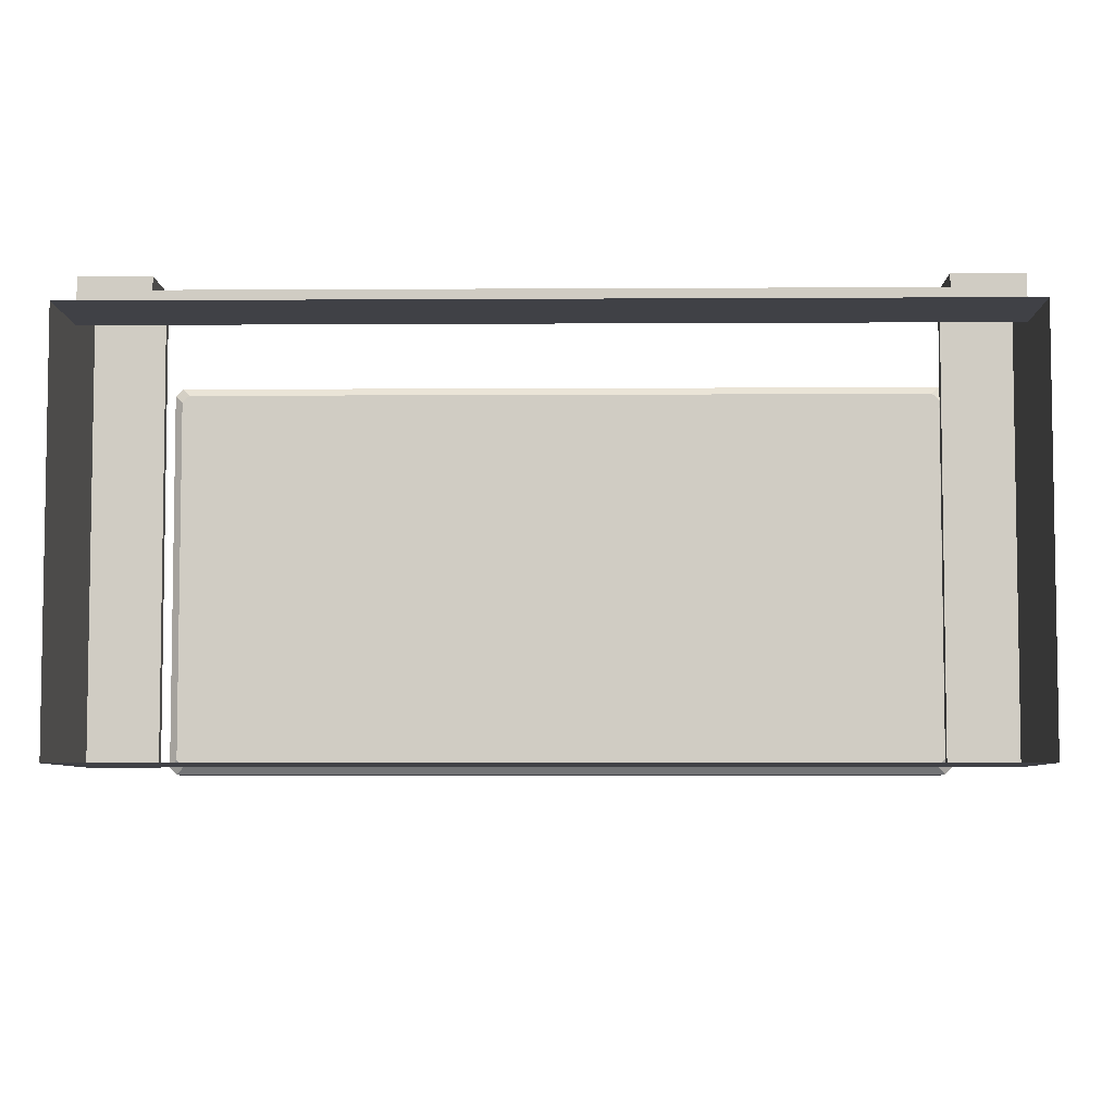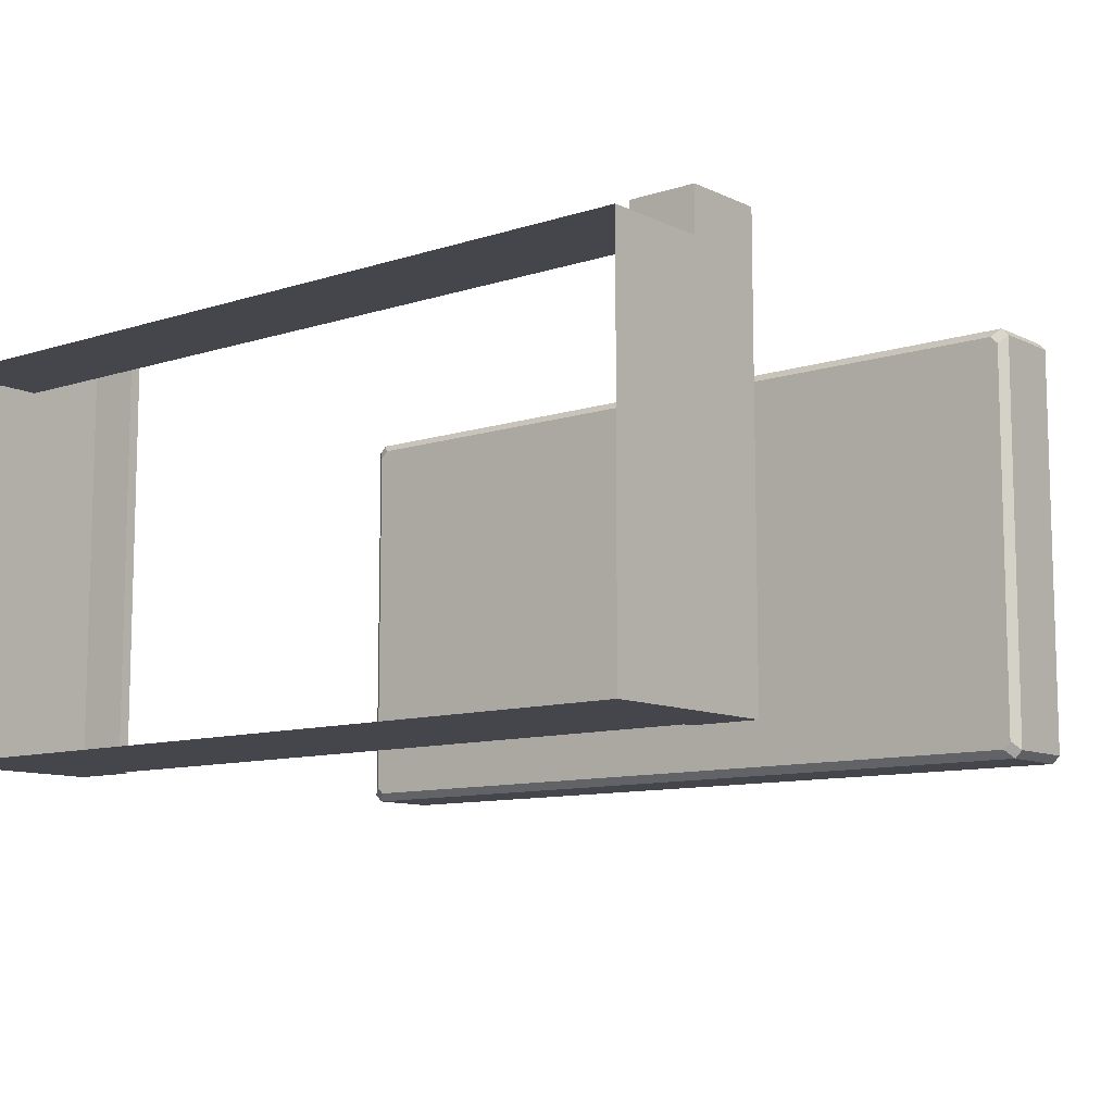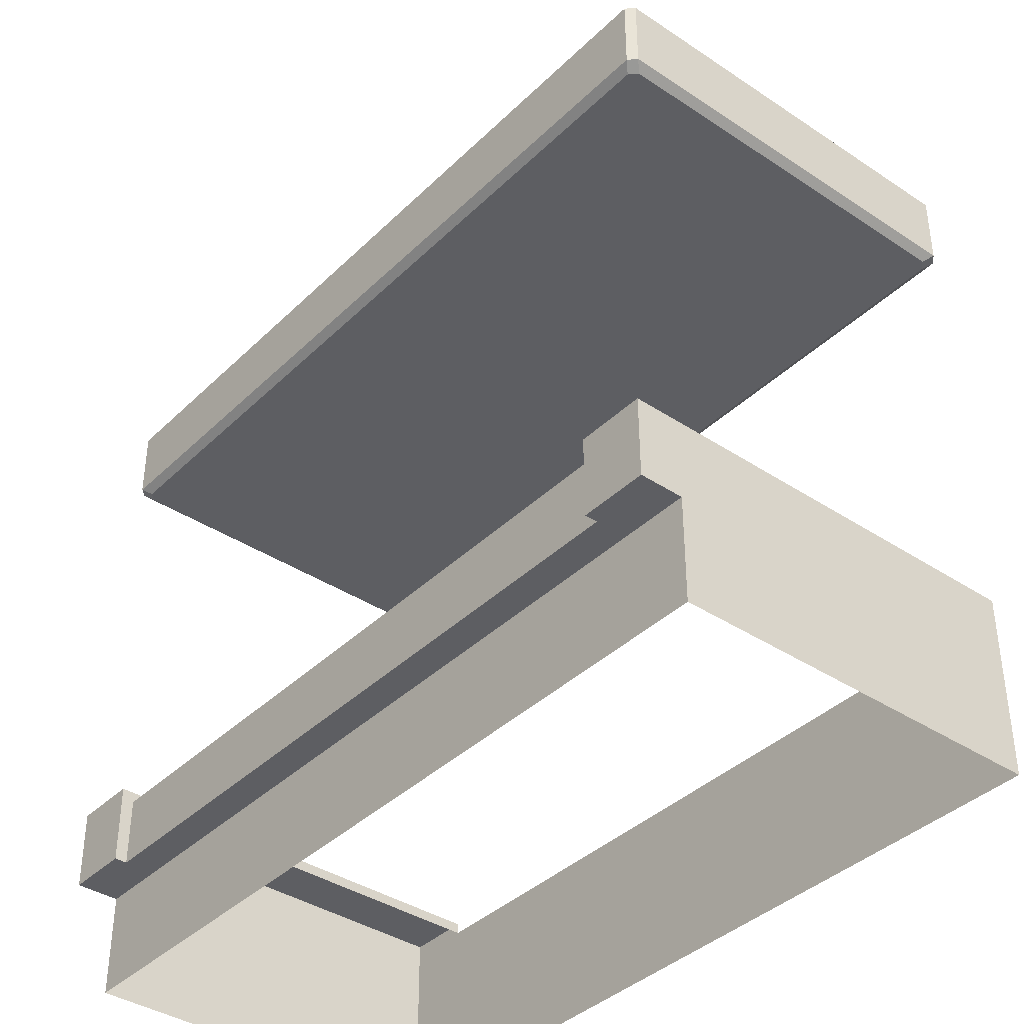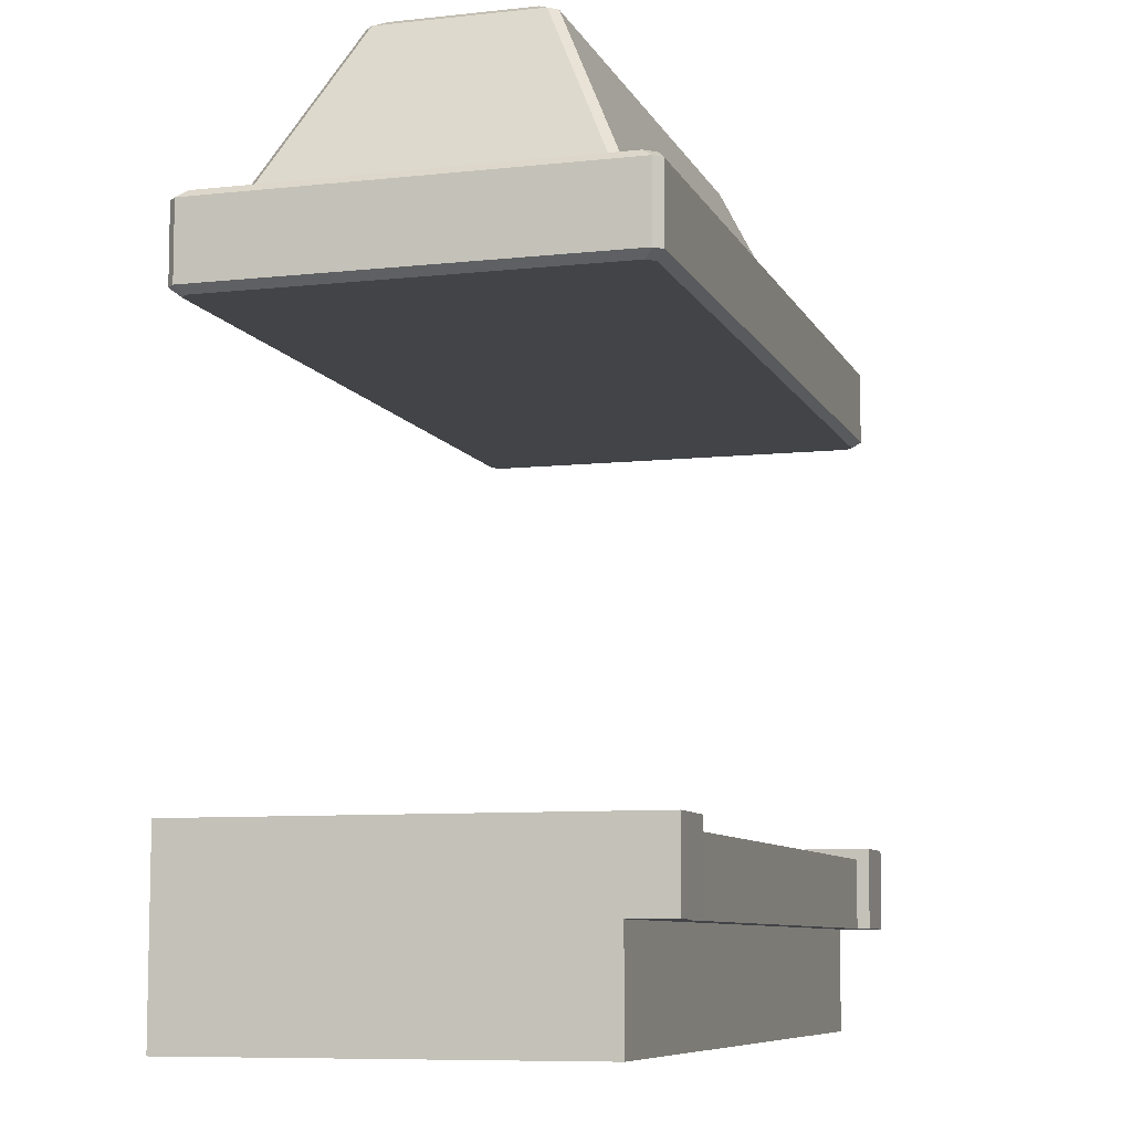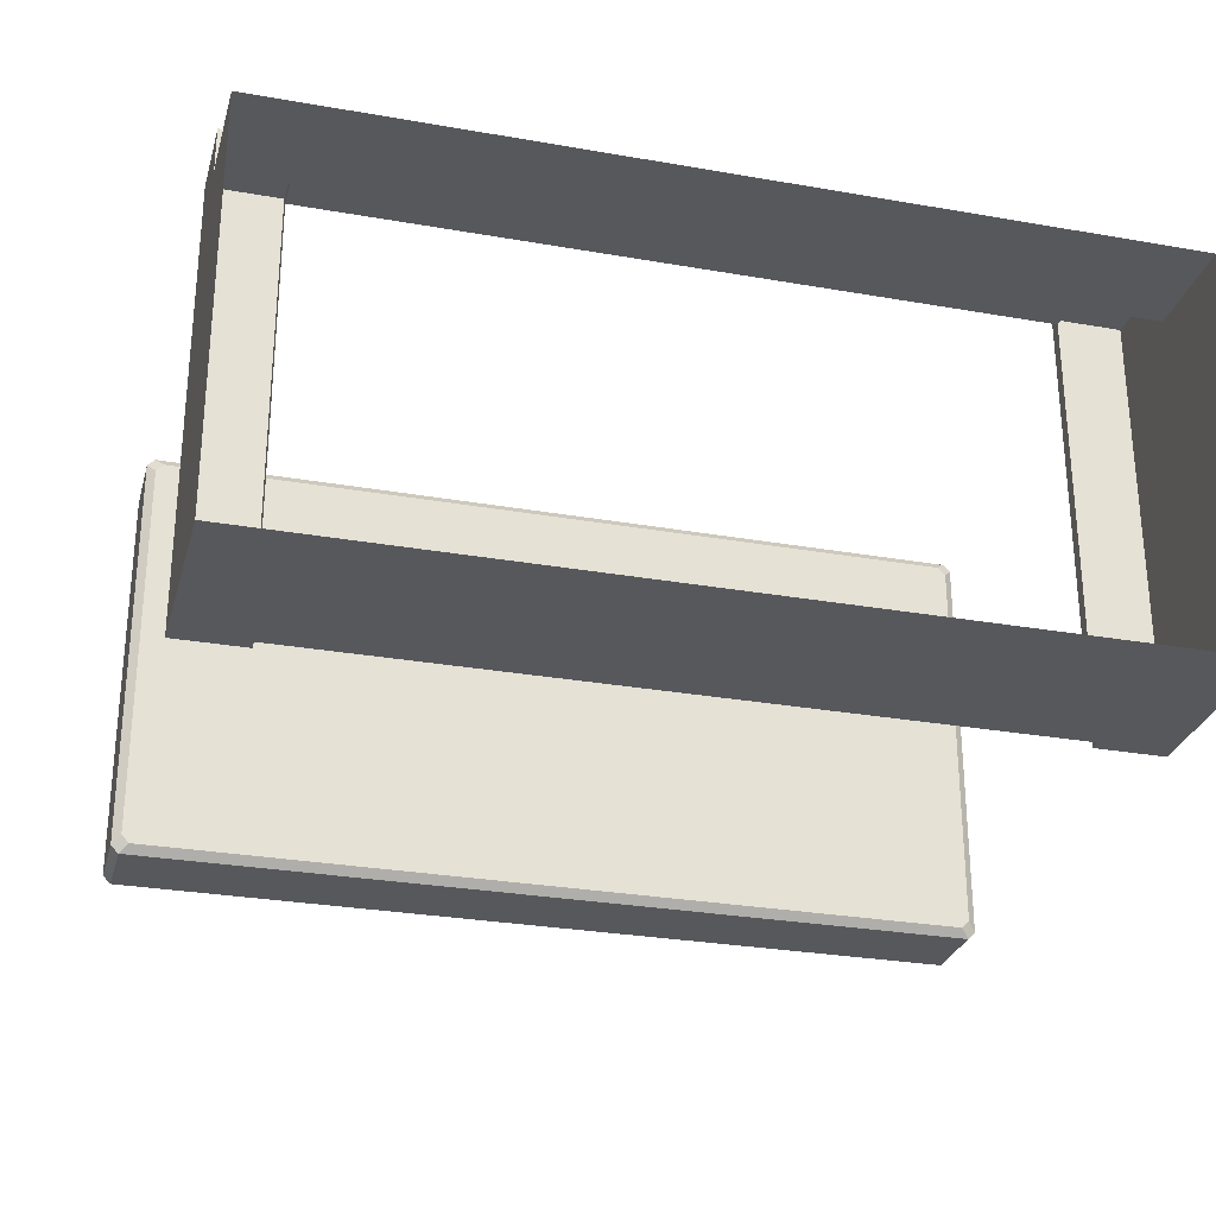
<metadata>
{"format":"obj","ext":"obj","renderer":"f3d","projection":"perspective","resolution":1024,"background":"white","views":[{"elev":-6.0,"azim":1.0,"up":"+Z"},{"elev":-10.1,"azim":39.5,"up":"+Z"},{"elev":-38.8,"azim":50.2,"up":"+Y"},{"elev":-8.3,"azim":-73.2,"up":"+Y"},{"elev":-28.5,"azim":-14.8,"up":"+Z"}]}
</metadata>
<code>
g ThePass_Slim
v -1.2 0.3 0.6358
v -1.2 0.5308 0.637
v -1.007 0.5308 0.637
v -1.007 0.3 0.6358
v -1.2 0 0.51
v -1.2 0.3 0.51
v -1.007 0.3 0.51
v -1.007 0 0.51
v -0 0 0.51
v -0 0.3 0.51
v 1.007 0.3 0.51
v 1.007 0 0.51
v 1.2 0 0.51
v 1.2 0.3 0.51
v -1.007 0.3 0.51
v -1.2 0.3 0.51
v -1.2 0.3 0.6
v -1.007 0.3 0.6
v -0 0.3 0.6
v -0 0.3 0.51
v 1.007 0.3 0.51
v 1.007 0.3 0.6
v 1.2 0.3 0.6
v 1.2 0.3 0.51
v -0 0.3 0.6
v -0 0.5 0.6
v 1.007 0.5 0.6
v 1.007 0.3 0.6
v -1.007 0.5 0.6
v -1.007 0.3 0.6
v -1.056 2 0.4819
v 1.056 2 0.4819
v 1.152 2 0.584
v -1.152 2 0.584
v -1.182 2 0.5538
v -1.08 2 0.4577
v -1.152 2 -0.5802
v 1.152 2 -0.5802
v 1.056 2 -0.4781
v -1.056 2 -0.4781
v 1.182 2 -0.55
v 1.08 2 -0.454
v 1.08 2 0.4577
v 1.08 2 -0.454
v 1.182 2 -0.55
v 1.182 2 0.5538
v 1.152 2 0.584
v 1.056 2 0.4819
v -1.08 2 -0.454
v -1.08 2 0.4577
v -1.182 2 0.5538
v -1.182 2 -0.55
v -1.152 2 -0.5802
v -1.056 2 -0.4781
v -1.178 1.98 0.6019
v 1.178 1.98 0.6019
v 1.178 1.77 0.6019
v -1.178 1.77 0.6019
v 1.2 1.98 0.5802
v 1.2 1.98 -0.5765
v 1.2 1.77 -0.5764
v 1.2 1.77 0.5802
v -1.178 1.77 -0.5981
v 1.178 1.77 -0.5981
v 1.178 1.98 -0.5981
v -1.178 1.98 -0.5981
v -1.2 1.98 -0.5765
v -1.2 1.98 0.5802
v -1.2 1.77 0.5802
v -1.2 1.77 -0.5764
v -0.8253 2.482 0.2505
v 0.8253 2.482 0.2505
v 1.056 2 0.4819
v -1.056 2 0.4819
v 0.8486 2.482 0.2272
v 0.8486 2.482 -0.2234
v 1.08 2 -0.454
v 1.08 2 0.4577
v 0.8253 2.482 -0.2467
v -0.8253 2.482 -0.2467
v -1.056 2 -0.4781
v 1.056 2 -0.4781
v -0.8486 2.482 -0.2234
v -0.8486 2.482 0.2272
v -1.08 2 0.4577
v -1.08 2 -0.454
v -1.176 1.75 0.5563
v -1.176 1.75 -0.5525
v -1.2 1.77 -0.5764
v -1.2 1.77 0.5802
v -1.178 1.77 0.6019
v 1.178 1.77 0.6019
v 1.154 1.75 0.5779
v -1.178 1.77 0.6019
v 1.154 1.75 0.5779
v -1.154 1.75 0.5779
v 1.2 1.77 0.5802
v 1.2 1.77 -0.5764
v 1.176 1.75 -0.5525
v 1.176 1.75 0.5563
v -1.154 1.75 -0.5741
v 1.154 1.75 -0.5741
v 1.178 1.77 -0.5981
v -1.154 1.75 -0.5741
v 1.178 1.77 -0.5981
v -1.178 1.77 -0.5981
v -1.2 1.98 0.5802
v -1.2 1.98 -0.5765
v -1.182 2 -0.55
v -1.2 1.98 0.5802
v -1.182 2 -0.55
v -1.182 2 0.5538
v -1.152 2 0.584
v 1.152 2 0.584
v 1.178 1.98 0.6019
v -1.178 1.98 0.6019
v 1.182 2 0.5538
v 1.182 2 -0.55
v 1.2 1.98 -0.5765
v 1.182 2 0.5538
v 1.2 1.98 -0.5765
v 1.2 1.98 0.5802
v 1.152 2 -0.5802
v -1.152 2 -0.5802
v -1.178 1.98 -0.5981
v 1.178 1.98 -0.5981
v -0.8486 2.482 0.2272
v -0.8486 2.482 -0.2234
v -0.816 2.5 -0.1925
v -0.816 2.5 0.1963
v -0.7944 2.5 0.2179
v 0.7944 2.5 0.2179
v 0.8253 2.482 0.2505
v -0.8253 2.482 0.2505
v 0.816 2.5 0.1963
v 0.816 2.5 -0.1925
v 0.8486 2.482 -0.2234
v 0.816 2.5 0.1963
v 0.8486 2.482 0.2272
v 0.7944 2.5 -0.2141
v -0.7944 2.5 -0.2141
v -0.8253 2.482 -0.2467
v 0.8253 2.482 -0.2467
v 1.154 1.75 0.5779
v 1.176 1.75 0.5563
v 1.176 1.75 -0.5525
v 1.154 1.75 -0.5741
v -1.154 1.75 0.5779
v -1.154 1.75 -0.5741
v -1.176 1.75 -0.5525
v -1.176 1.75 0.5563
v -0.7944 2.5 0.2179
v -0.816 2.5 0.1963
v -0.816 2.5 -0.1925
v -0.7944 2.5 -0.2141
v 0.7944 2.5 0.2179
v 0.7944 2.5 -0.2141
v 0.816 2.5 -0.1925
v 0.816 2.5 0.1963
v -1.056 2 -0.4781
v -0.8253 2.482 -0.2467
v -0.8486 2.482 -0.2234
v -1.08 2 -0.454
v -1.182 2 -0.55
v -1.2 1.98 -0.5765
v -1.178 1.98 -0.5981
v -1.152 2 -0.5802
v 1.08 2 -0.454
v 0.8486 2.482 -0.2234
v 0.8253 2.482 -0.2467
v 1.056 2 -0.4781
v 1.152 2 -0.5802
v 1.178 1.98 -0.5981
v 1.2 1.98 -0.5765
v 1.182 2 -0.55
v -1.08 2 0.4577
v -0.8486 2.482 0.2272
v -0.8253 2.482 0.2505
v -1.056 2 0.4819
v -0.8486 2.482 0.2272
v -0.816 2.5 0.1963
v -0.7944 2.5 0.2179
v -0.8253 2.482 0.2505
v 1.056 2 0.4819
v 0.8253 2.482 0.2505
v 0.8486 2.482 0.2272
v 1.08 2 0.4577
v 0.8253 2.482 0.2505
v 0.7944 2.5 0.2179
v 0.816 2.5 0.1963
v 0.8486 2.482 0.2272
v 0.8486 2.482 -0.2234
v 0.816 2.5 -0.1925
v 0.7944 2.5 -0.2141
v 0.8253 2.482 -0.2467
v -0.8253 2.482 -0.2467
v -0.7944 2.5 -0.2141
v -0.816 2.5 -0.1925
v -0.8486 2.482 -0.2234
v -1.178 1.77 0.6019
v -1.154 1.75 0.5779
v -1.176 1.75 0.5563
v -1.2 1.77 0.5802
v -1.2 1.77 0.5802
v -1.2 1.98 0.5802
v -1.178 1.98 0.6019
v -1.178 1.77 0.6019
v -1.2 1.98 0.5802
v -1.182 2 0.5538
v -1.152 2 0.584
v -1.178 1.98 0.6019
v 1.2 1.77 0.5802
v 1.176 1.75 0.5563
v 1.154 1.75 0.5779
v 1.178 1.77 0.6019
v 1.178 1.77 0.6019
v 1.178 1.98 0.6019
v 1.2 1.98 0.5802
v 1.2 1.77 0.5802
v 1.178 1.98 0.6019
v 1.152 2 0.584
v 1.182 2 0.5538
v 1.2 1.98 0.5802
v 1.178 1.77 -0.5981
v 1.154 1.75 -0.5741
v 1.176 1.75 -0.5525
v 1.2 1.77 -0.5764
v 1.2 1.77 -0.5764
v 1.2 1.98 -0.5765
v 1.178 1.98 -0.5981
v 1.178 1.77 -0.5981
v -1.2 1.77 -0.5764
v -1.176 1.75 -0.5525
v -1.154 1.75 -0.5741
v -1.178 1.77 -0.5981
v -1.178 1.77 -0.5981
v -1.178 1.98 -0.5981
v -1.2 1.98 -0.5765
v -1.2 1.77 -0.5764
v 1.007 0.5308 0.637
v 1.2 0.5308 0.637
v 1.2 0.3 0.6358
v 1.007 0.3 0.6358
v -1.2 0.3 0.6
v -1.2 0.3 0.6358
v -1.007 0.3 0.6358
v -1.007 0.3 0.6
v -1.007 0.3 0.6
v -1.007 0.3 0.6358
v -1.007 0.5308 0.637
v -1.007 0.5 0.6
v -1.007 0.5308 -0.2472
v -1.007 0.5 -0.2472
v -1.007 0.5 -0.4722
v -1.007 0.5308 -0.4814
v -1.2 0.5 0.6
v -1.2 0.5308 0.637
v -1.2 0.3 0.6358
v -1.2 0.3 0.6
v -1.2 0.5308 -0.2472
v -1.2 0.5 -0.2472
v -1.2 0.5308 -0.4814
v -1.2 0.5 -0.4722
v 1.007 0.5 0.6
v 1.007 0.5308 0.637
v 1.007 0.3 0.6358
v 1.007 0.3 0.6
v 1.007 0.5308 -0.2472
v 1.007 0.5 -0.2472
v 1.007 0.5308 -0.4814
v 1.007 0.5 -0.4722
v 1.007 0.3 0.6
v 1.007 0.3 0.6358
v 1.2 0.3 0.6358
v 1.2 0.3 0.6
v 1.2 0.3 0.6
v 1.2 0.3 0.6358
v 1.2 0.5308 0.637
v 1.2 0.5 0.6
v 1.2 0.5308 -0.2472
v 1.2 0.5 -0.2472
v 1.2 0.5 -0.4722
v 1.2 0.5308 -0.4814
v -1.2 0.3 0.51
v -1.2 0.5 0.6
v -1.2 0.3 0.6
v -1.2 0.3 -0.2922
v -1.2 0.5 -0.2472
v -1.2 0.5 -0.4722
v -1.2 0.3 -0.5059
v -1.2 0.5 -0.6
v -1.2 0.3 -0.6
v 1.2 0.3 0.6
v 1.2 0.5 0.6
v 1.2 0.3 0.51
v 1.2 0.3 -0.2922
v 1.2 0.5 -0.2472
v 1.2 0.3 -0.5059
v 1.2 0.5 -0.4722
v 1.2 0.3 -0.6
v 1.2 0.5 -0.6
v -1.2 0 0.51
v -1.2 0 -0.2922
v -1.2 0.3 -0.2922
v -1.2 0.3 0.51
v -1.2 0.3 -0.5059
v -1.2 0 -0.5059
v -1.2 0.3 -0.6
v -1.2 0 -0.6
v -1.007 0.5308 -0.2472
v -1.007 0.5308 0.637
v -1.2 0.5308 0.637
v -1.2 0.5308 -0.2472
v -1.007 0.5308 -0.4814
v -1.2 0.5308 -0.4814
v 1.2 0.5308 -0.2472
v 1.2 0.5308 0.637
v 1.007 0.5308 0.637
v 1.007 0.5308 -0.2472
v 1.2 0.5308 -0.4814
v 1.007 0.5308 -0.4814
v 1.2 0.3 0.51
v 1.2 0.3 -0.2922
v 1.2 0 -0.2922
v 1.2 0 0.51
v 1.2 0 -0.5059
v 1.2 0.3 -0.5059
v 1.2 0 -0.6
v 1.2 0.3 -0.6
v -1.2 0.5308 -0.6
v -1.2 0.5308 -0.4814
v -1.2 0.5 -0.4722
v -1.2 0.5 -0.6
v -1.007 0.5308 -0.6
v -1.007 0.5308 -0.4814
v -1.2 0.5308 -0.4814
v -1.2 0.5308 -0.6
v -1.007 0.5308 -0.4814
v -1.007 0.5308 -0.6
v -1.007 0.5 -0.6
v -1.007 0.5 -0.4722
v 1.007 0.5308 -0.6
v 1.007 0.5308 -0.4814
v 1.007 0.5 -0.4722
v 1.007 0.5 -0.6
v 1.2 0.5308 -0.6
v 1.2 0.5308 -0.4814
v 1.007 0.5308 -0.4814
v 1.007 0.5308 -0.6
v 1.2 0.5308 -0.4814
v 1.2 0.5308 -0.6
v 1.2 0.5 -0.6
v 1.2 0.5 -0.4722
v -1.2 0 -0.6
v -1.002 0 -0.6
v -1.002 0.3 -0.6
v -1.2 0.3 -0.6
v -0 0 -0.6
v -0 0.3 -0.6
v 1.002 0 -0.6
v 1.002 0.3 -0.6
v 1.2 0.3 -0.6
v 1.2 0 -0.6
v 1.007 0.5 -0.6
v 1.2 0.5 -0.6
v 1.2 0.5308 -0.6
v 1.007 0.5308 -0.6
v 1.2 0.3 -0.6
v 1.002 0.3 -0.6
v -1.2 0.5 -0.6
v -1.007 0.5 -0.6
v -1.007 0.5308 -0.6
v -1.2 0.5308 -0.6
v -1.002 0.3 -0.6
v -1.2 0.3 -0.6
v -1.007 0.5 -0.6
v -1.002 0.3 -0.6
v -0 0.3 -0.6
v -0 0.5 -0.6
v 1.002 0.3 -0.6
v 1.007 0.5 -0.6
g ThePass_Slim_0
f -379 -380 -381
f -378 -379 -381
f -375 -376 -377
f -374 -375 -377
f -374 -373 -375
f -373 -372 -375
f -371 -372 -373
f -370 -371 -373
f -370 -369 -371
f -369 -368 -371
f -365 -366 -367
f -364 -365 -367
f -364 -367 -363
f -367 -362 -363
f -363 -362 -361
f -360 -363 -361
f -360 -361 -359
f -361 -358 -359
f -355 -356 -357
f -354 -355 -357
f -357 -356 -353
f -352 -357 -353
f -349 -350 -351
f -348 -349 -351
f -347 -348 -351
f -346 -347 -351
f -343 -344 -345
f -342 -343 -345
f -341 -344 -343
f -340 -341 -343
f -337 -338 -339
f -336 -337 -339
f -335 -336 -339
f -334 -335 -339
f -331 -332 -333
f -330 -331 -333
f -329 -330 -333
f -328 -329 -333
f -325 -326 -327
f -324 -325 -327
f -321 -322 -323
f -320 -321 -323
f -317 -318 -319
f -316 -317 -319
f -313 -314 -315
f -312 -313 -315
f -309 -310 -311
f -308 -309 -311
f -305 -306 -307
f -304 -305 -307
f -301 -302 -303
f -300 -301 -303
f -297 -298 -299
f -296 -297 -299
f -293 -294 -295
f -292 -293 -295
f -289 -290 -291
f -286 -287 -288
f -283 -284 -285
f -282 -283 -285
f -279 -280 -281
f -276 -277 -278
f -273 -274 -275
f -270 -271 -272
f -267 -268 -269
f -266 -267 -269
f -263 -264 -265
f -260 -261 -262
f -257 -258 -259
f -256 -257 -259
f -253 -254 -255
f -252 -253 -255
f -249 -250 -251
f -248 -249 -251
f -245 -246 -247
f -243 -245 -244
f -240 -241 -242
f -239 -240 -242
f -236 -237 -238
f -235 -236 -238
f -235 -238 -234
f -233 -235 -234
f -233 -234 -232
f -234 -231 -232
f -228 -229 -230
f -227 -228 -230
f -227 -230 -226
f -225 -227 -226
f -224 -225 -226
f -223 -224 -226
f -220 -221 -222
f -219 -220 -222
f -216 -217 -218
f -215 -216 -218
f -212 -213 -214
f -211 -212 -214
f -208 -209 -210
f -207 -208 -210
f -204 -205 -206
f -203 -204 -206
f -200 -201 -202
f -199 -200 -202
f -196 -197 -198
f -195 -196 -198
f -192 -193 -194
f -191 -192 -194
f -188 -189 -190
f -187 -188 -190
f -184 -185 -186
f -183 -184 -186
f -180 -181 -182
f -179 -180 -182
f -176 -177 -178
f -175 -176 -178
f -172 -173 -174
f -171 -172 -174
f -168 -169 -170
f -167 -168 -170
f -164 -165 -166
f -163 -164 -166
f -160 -161 -162
f -159 -160 -162
f -156 -157 -158
f -155 -156 -158
f -152 -153 -154
f -151 -152 -154
f -148 -149 -150
f -147 -148 -150
f -144 -145 -146
f -143 -144 -146
f -140 -141 -142
f -139 -140 -142
f -136 -137 -138
f -135 -136 -138
f -132 -133 -134
f -131 -132 -134
f -130 -132 -131
f -129 -130 -131
f -129 -128 -130
f -128 -127 -130
f -124 -125 -126
f -123 -124 -126
f -126 -125 -122
f -121 -126 -122
f -121 -122 -120
f -119 -121 -120
f -116 -117 -118
f -115 -116 -118
f -118 -117 -114
f -113 -118 -114
f -113 -114 -112
f -111 -113 -112
f -108 -109 -110
f -107 -108 -110
f -104 -105 -106
f -103 -104 -106
f -102 -104 -103
f -101 -102 -103
f -101 -100 -102
f -100 -99 -102
f -96 -97 -98
f -95 -98 -97
f -94 -95 -97
f -94 -93 -95
f -93 -92 -95
f -93 -91 -92
f -91 -90 -92
f -87 -88 -89
f -88 -87 -86
f -85 -88 -86
f -85 -86 -84
f -83 -85 -84
f -83 -84 -82
f -81 -83 -82
f -78 -79 -80
f -77 -78 -80
f -78 -76 -79
f -76 -75 -79
f -76 -74 -75
f -74 -73 -75
f -70 -71 -72
f -69 -70 -72
f -69 -72 -68
f -67 -69 -68
f -64 -65 -66
f -63 -64 -66
f -63 -66 -62
f -61 -63 -62
f -58 -59 -60
f -57 -58 -60
f -58 -56 -59
f -56 -55 -59
f -56 -54 -55
f -54 -53 -55
f -50 -51 -52
f -49 -50 -52
f -46 -47 -48
f -45 -46 -48
f -42 -43 -44
f -41 -42 -44
f -38 -39 -40
f -37 -38 -40
f -34 -35 -36
f -33 -34 -36
f -30 -31 -32
f -29 -30 -32
f -26 -27 -28
f -25 -26 -28
f -27 -26 -24
f -26 -23 -24
f -24 -23 -22
f -23 -21 -22
f -21 -20 -22
f -20 -19 -22
f -16 -17 -18
f -15 -16 -18
f -17 -14 -18
f -14 -13 -18
f -10 -11 -12
f -9 -10 -12
f -12 -11 -8
f -7 -12 -8
f -4 -5 -6
f -3 -4 -6
f -2 -4 -3
f -1 -2 -3

</code>
